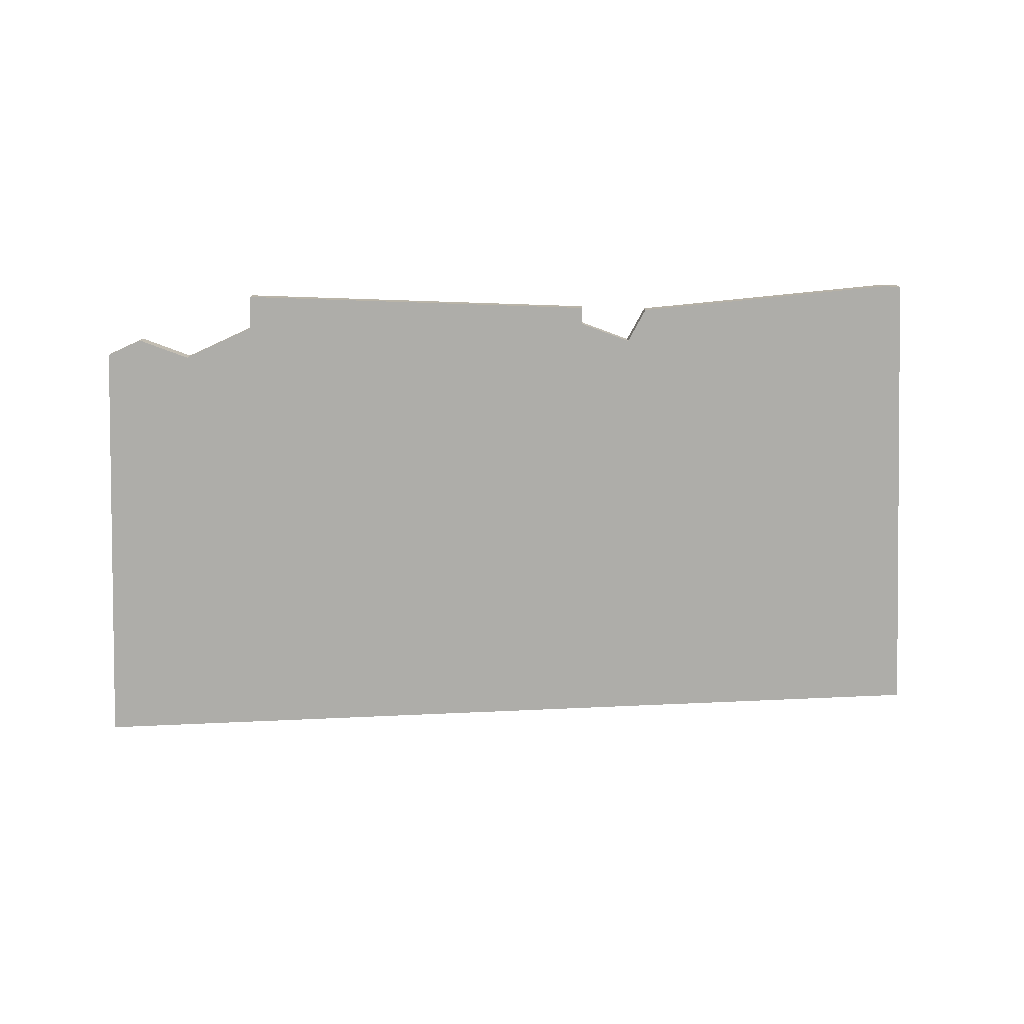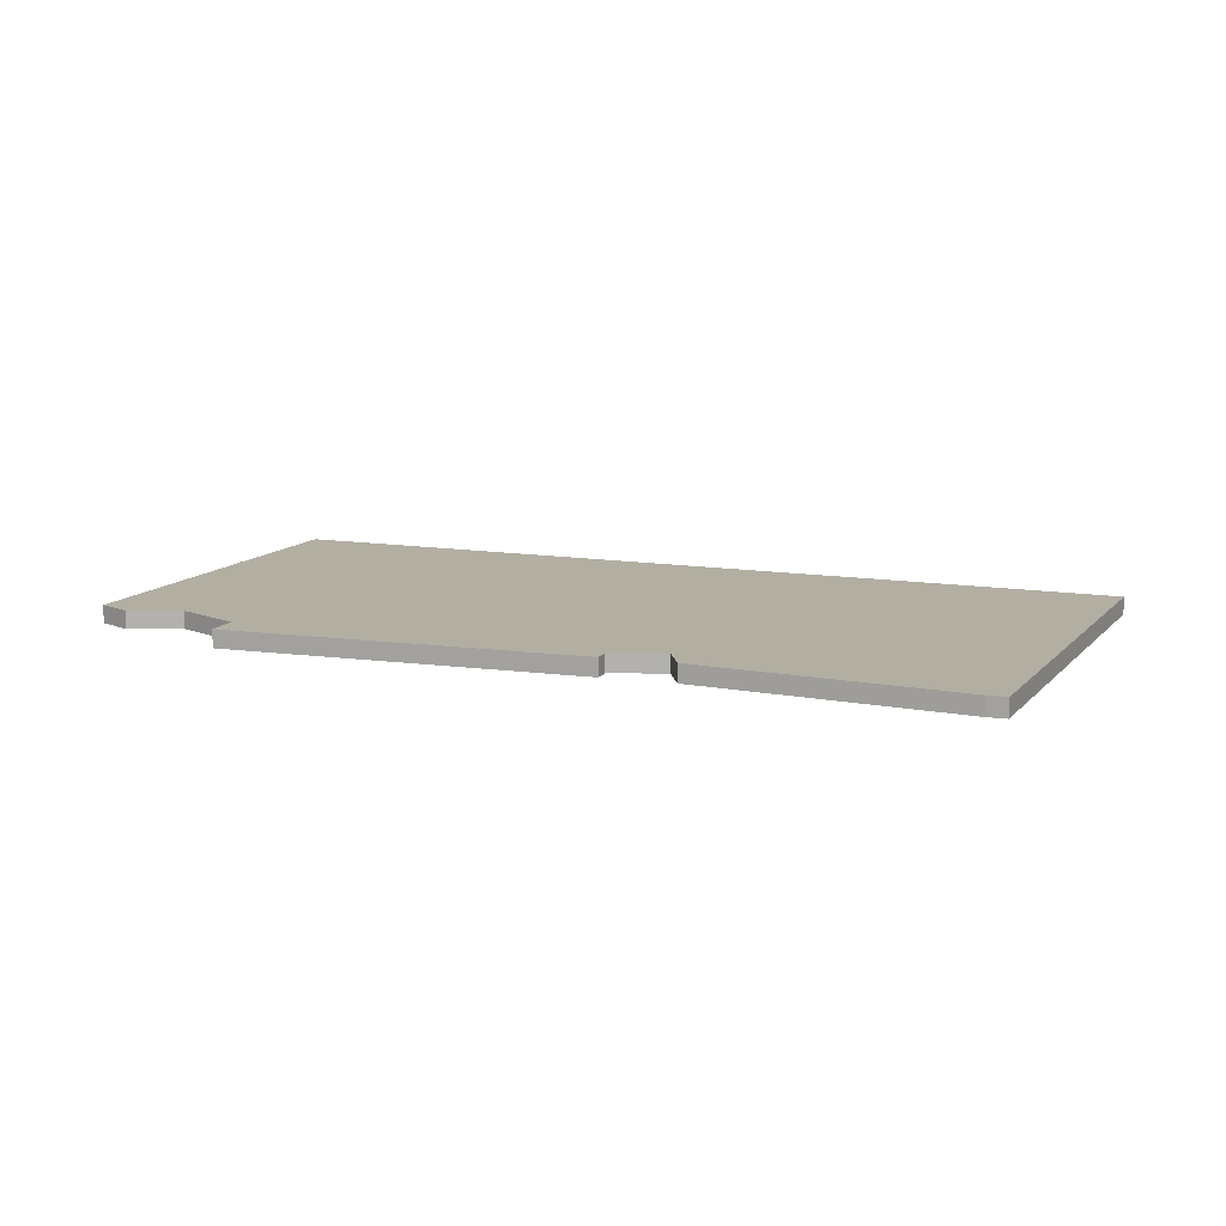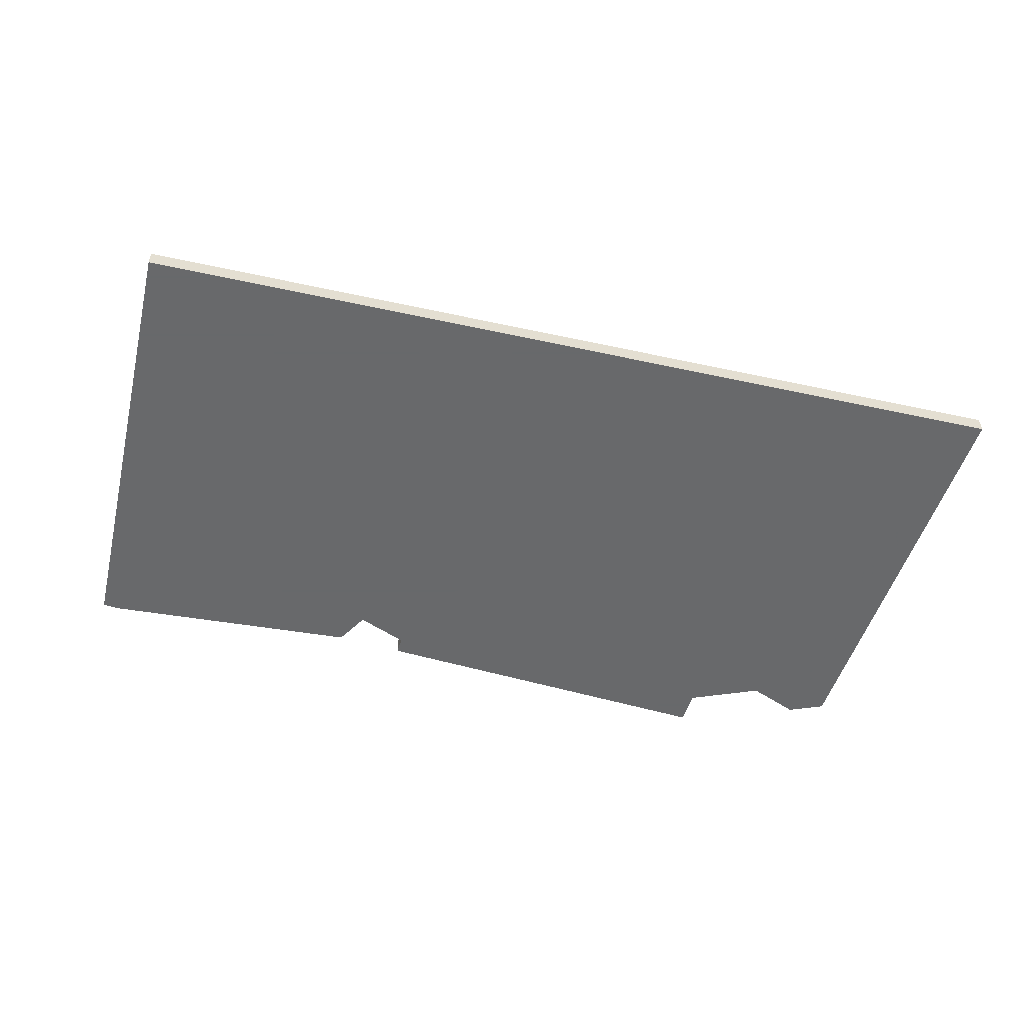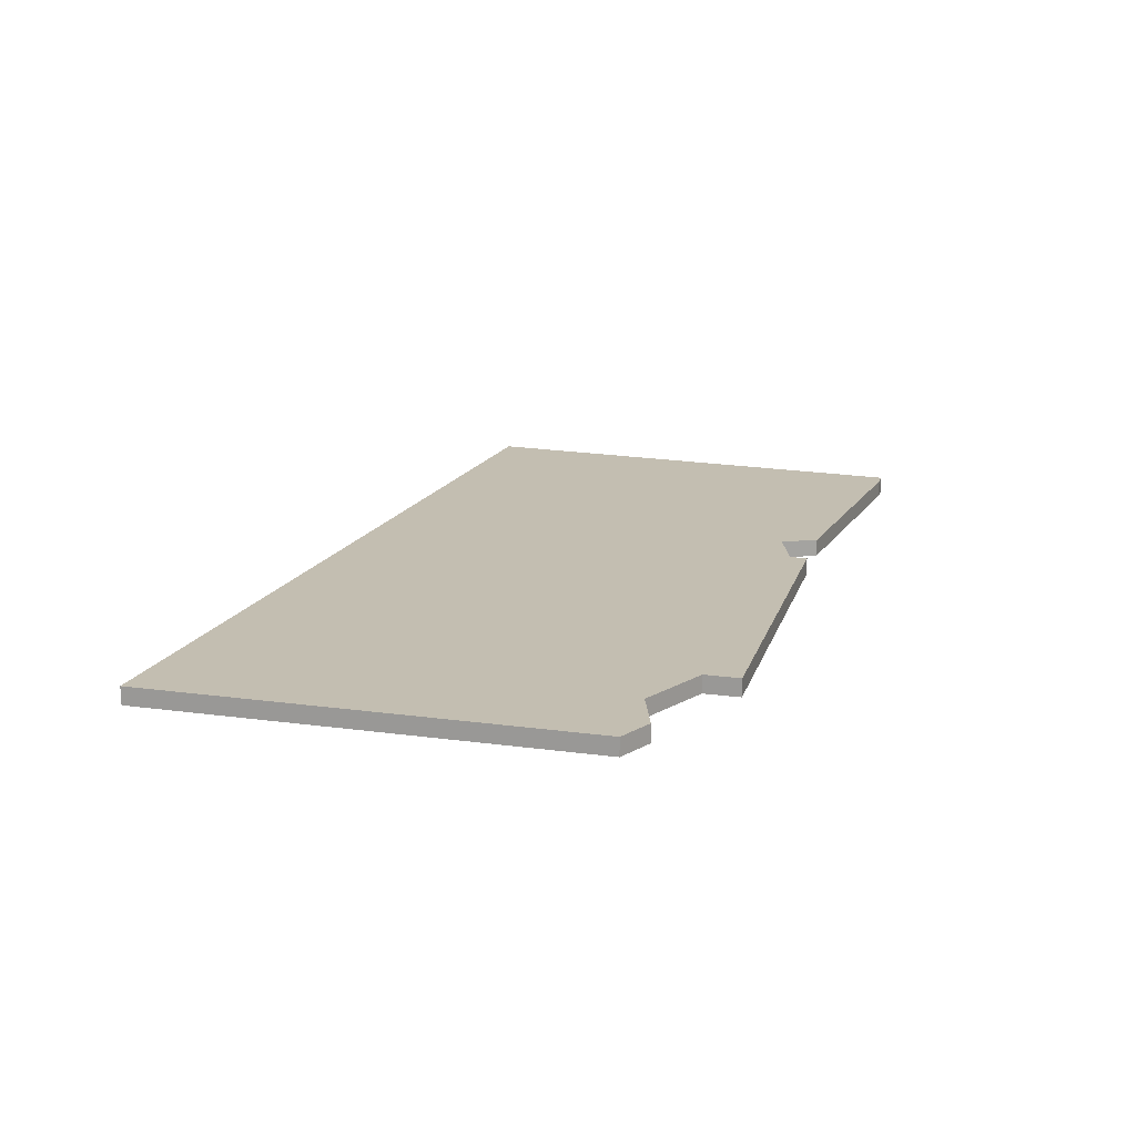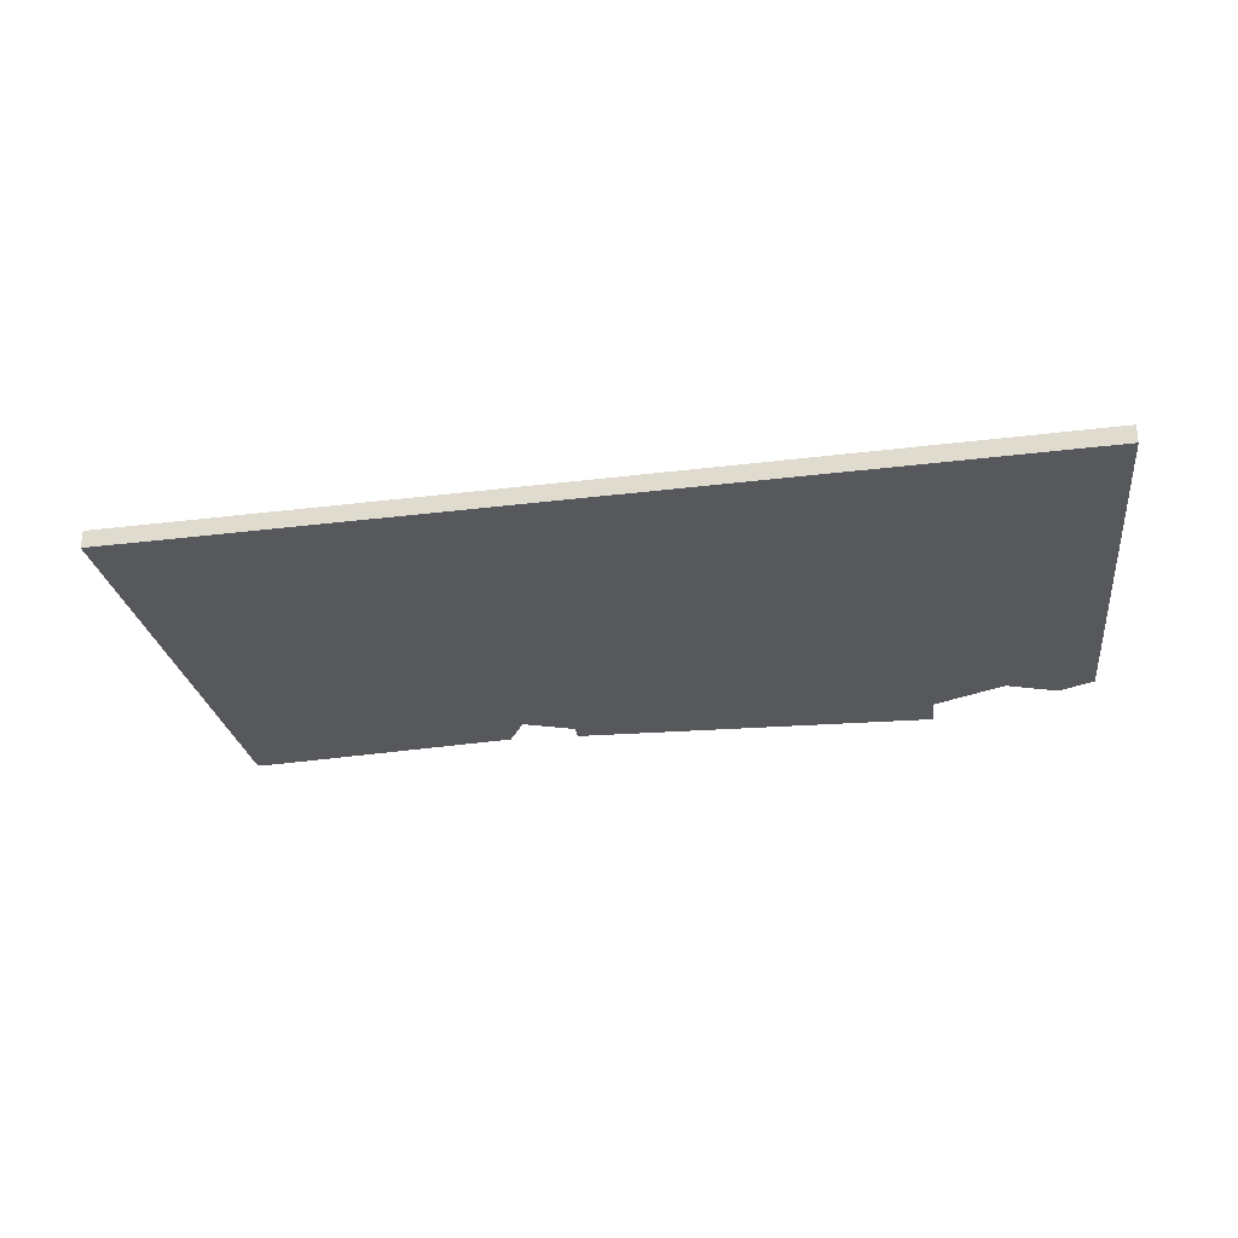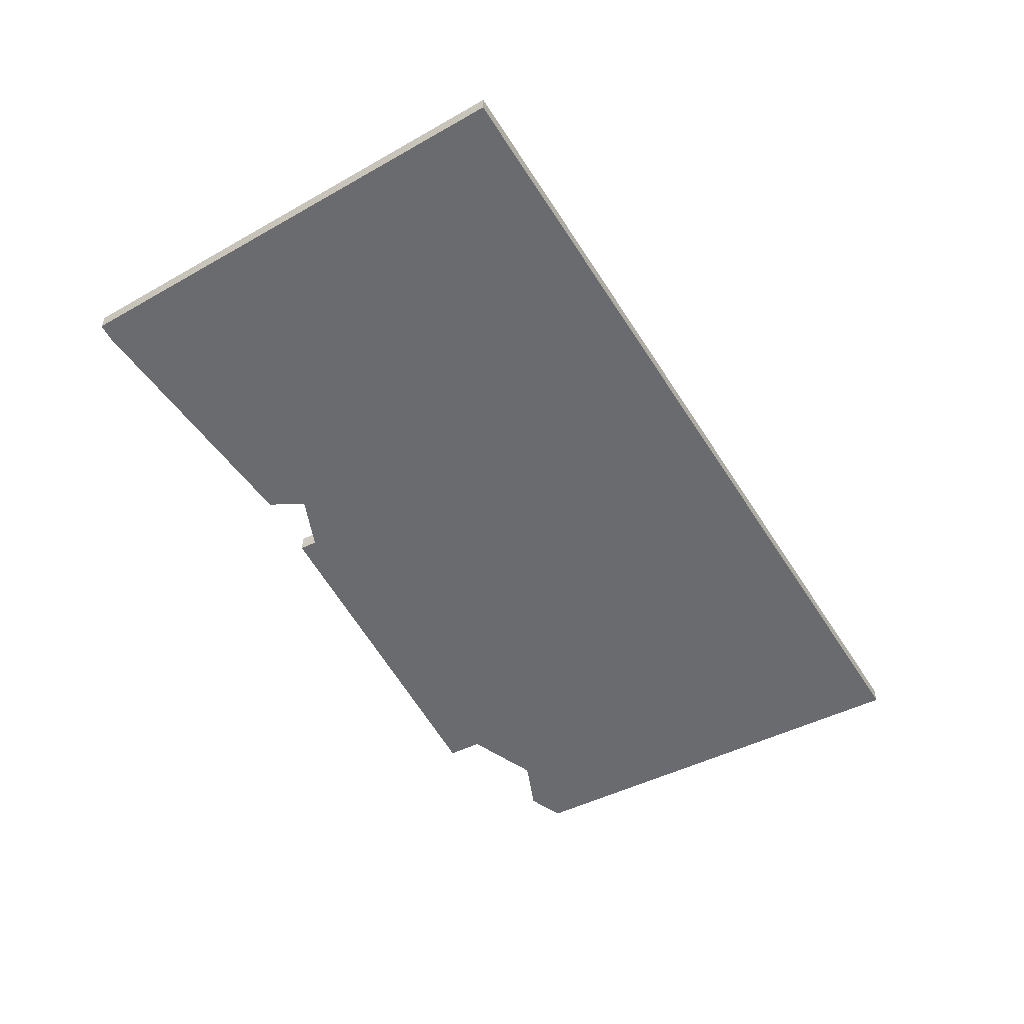
<metadata>
{"format":"obj","ext":"obj","renderer":"f3d","projection":"perspective","resolution":1024,"background":"white","views":[{"elev":-77.1,"azim":-1.9,"up":"+Z"},{"elev":10.7,"azim":19.4,"up":"+Z"},{"elev":-52.6,"azim":162.4,"up":"+Z"},{"elev":17.2,"azim":-74.8,"up":"+Z"},{"elev":-28.1,"azim":-173.6,"up":"+Z"},{"elev":-53.4,"azim":117.1,"up":"+Z"}]}
</metadata>
<code>
v 2735 -632 0
v 2683 -628 0
v 2683 -653 0
v 2685 -654 0
v 2688 -653 0
v 2692 -655 0
v 2692 -657 0
v 2698 -657 0
v 2713 -657 0
v 2713 -656 0
v 2716 -655 0
v 2717 -657 0
v 2732 -659 0
v 2733 -659 0
v 2735 -632 1
v 2683 -628 1
v 2683 -653 1
v 2685 -654 1
v 2688 -653 1
v 2692 -655 1
v 2692 -657 1
v 2698 -657 1
v 2713 -657 1
v 2713 -656 1
v 2716 -655 1
v 2717 -657 1
v 2732 -659 1
v 2733 -659 1
f 2 1 14
f 4 3 2
f 8 7 6
f 10 9 8
f 13 12 11
f 2 14 13
f 5 4 2
f 8 6 5
f 11 10 8
f 2 13 11
f 8 5 2
f 2 11 8
f 28 15 16
f 16 17 18
f 20 21 22
f 22 23 24
f 25 26 27
f 27 28 16
f 16 18 19
f 19 20 22
f 22 24 25
f 25 27 16
f 16 19 22
f 22 25 16
f 16 15 2
f 2 15 1
f 17 16 3
f 3 16 2
f 18 17 4
f 4 17 3
f 19 18 5
f 5 18 4
f 20 19 6
f 6 19 5
f 21 20 7
f 7 20 6
f 22 21 8
f 8 21 7
f 23 22 9
f 9 22 8
f 24 23 10
f 10 23 9
f 25 24 11
f 11 24 10
f 26 25 12
f 12 25 11
f 27 26 13
f 13 26 12
f 15 28 1
f 1 28 14
f 28 27 14
f 14 27 13

</code>
